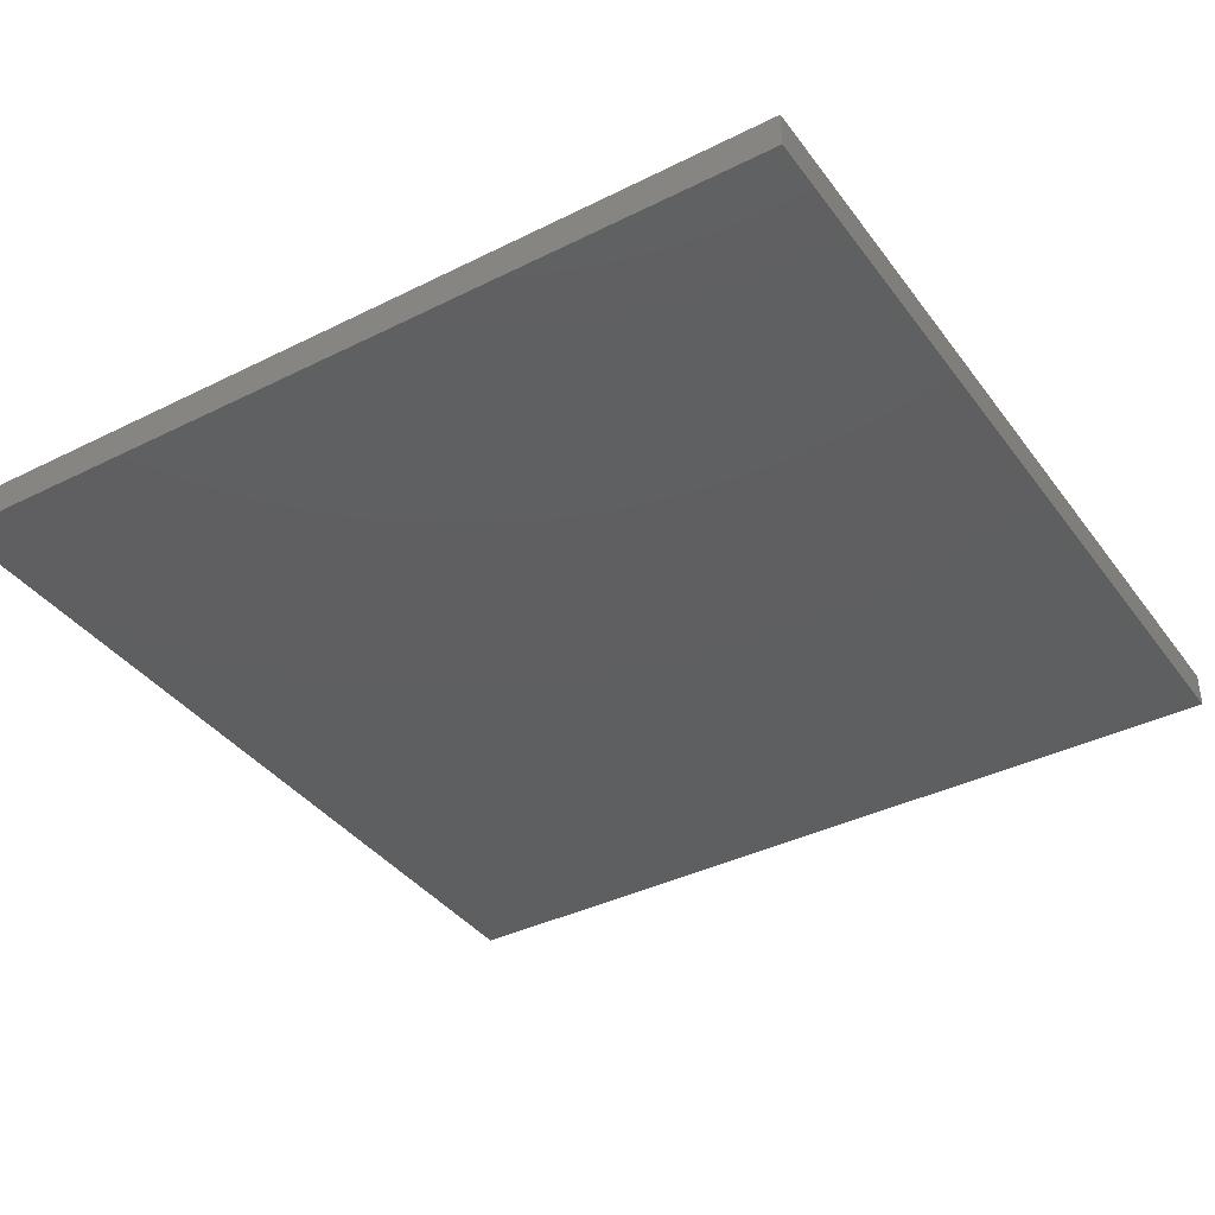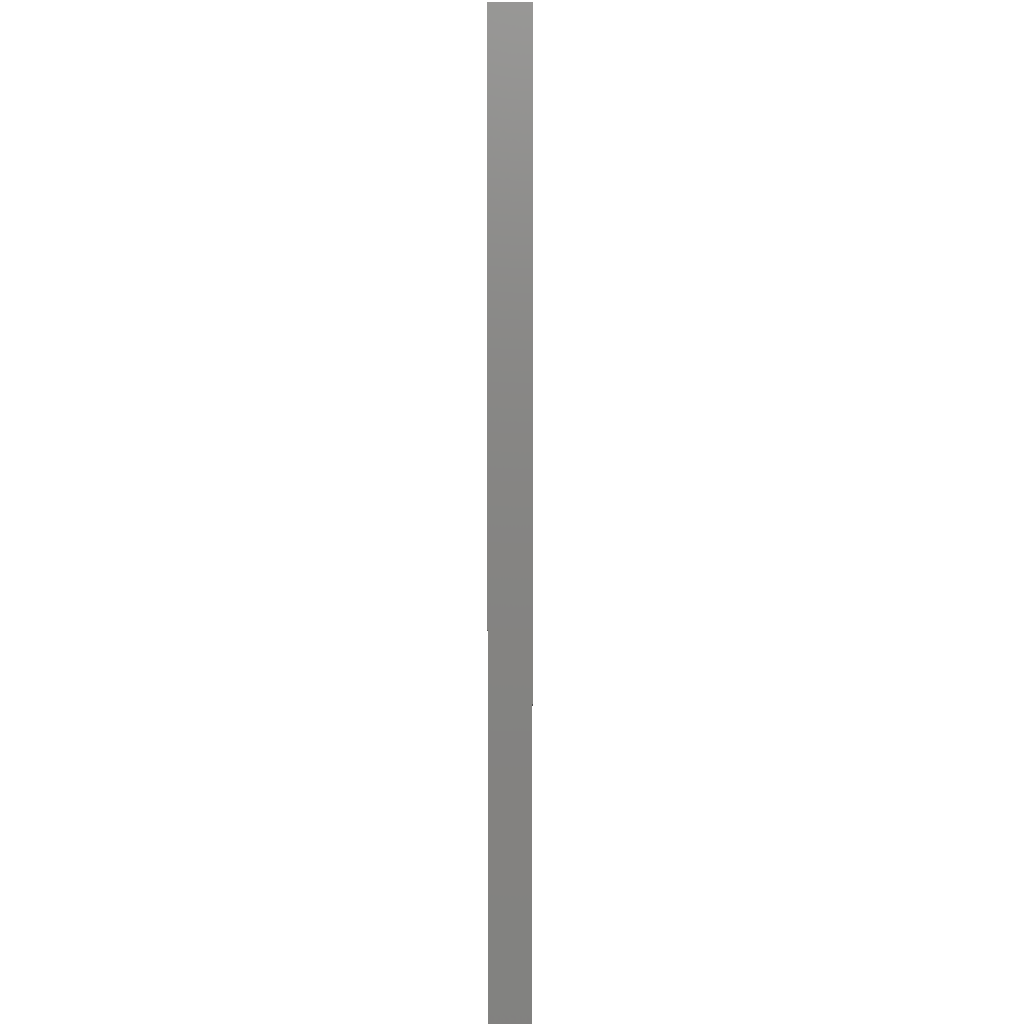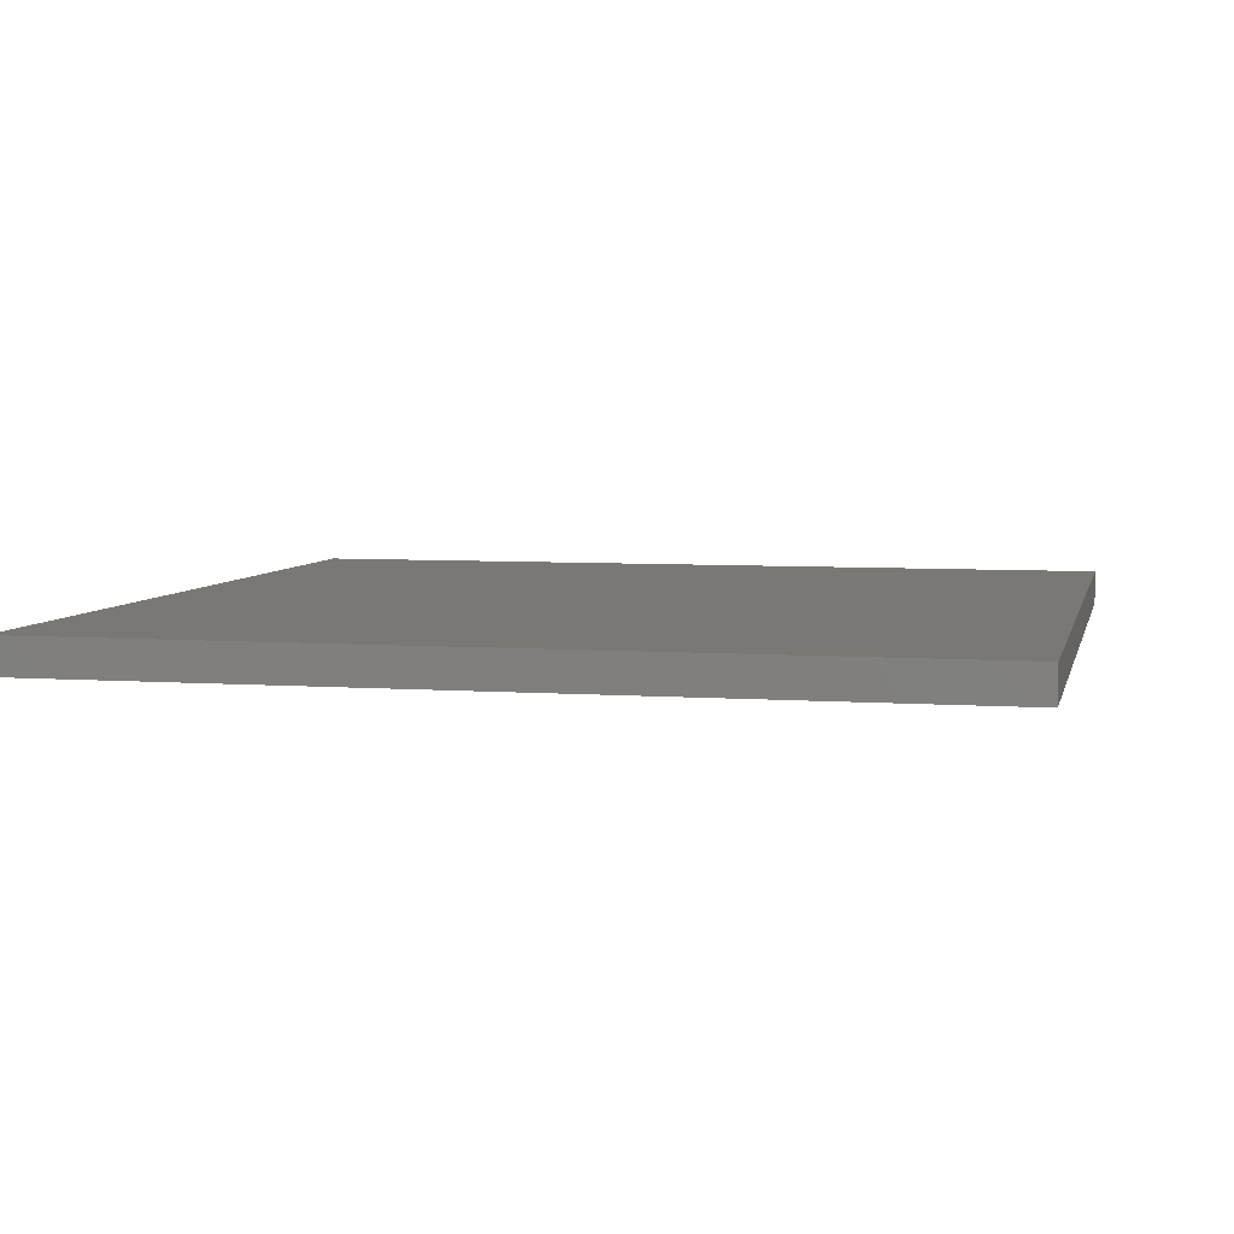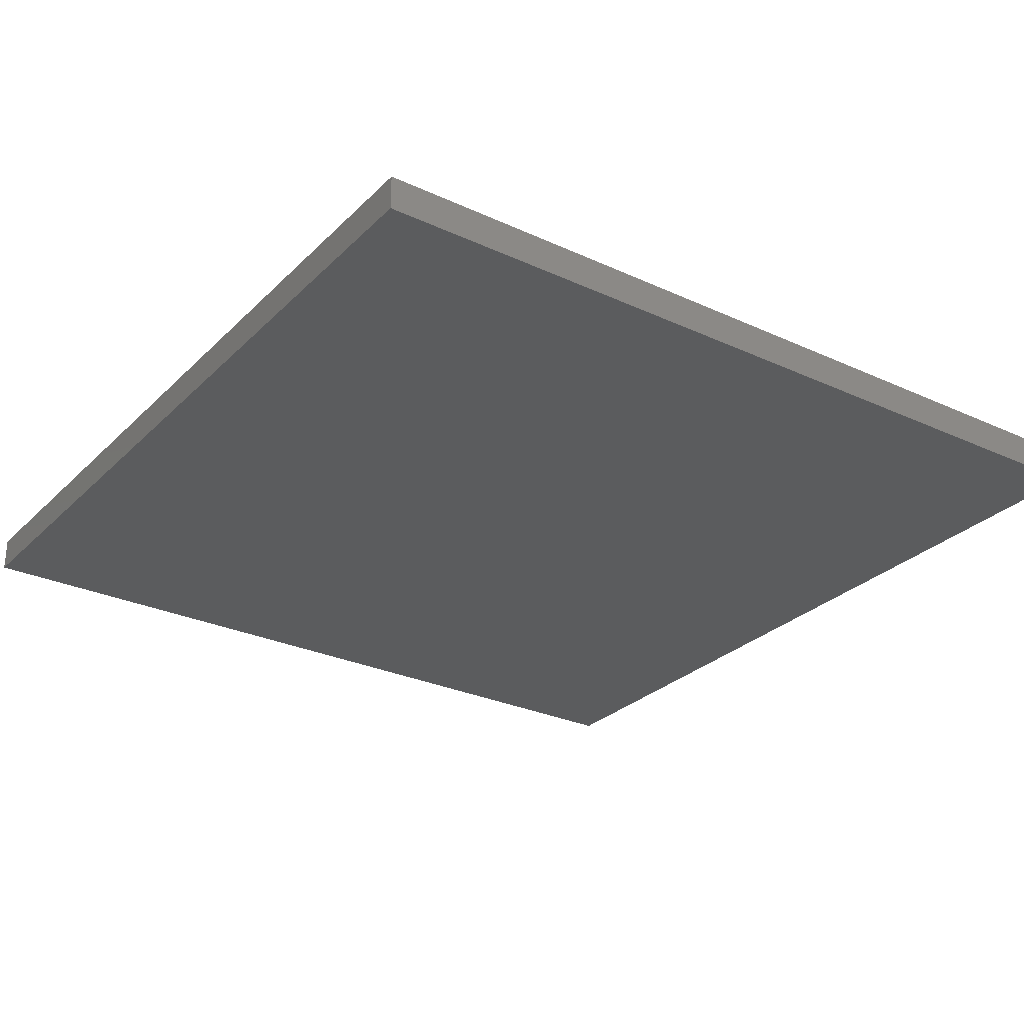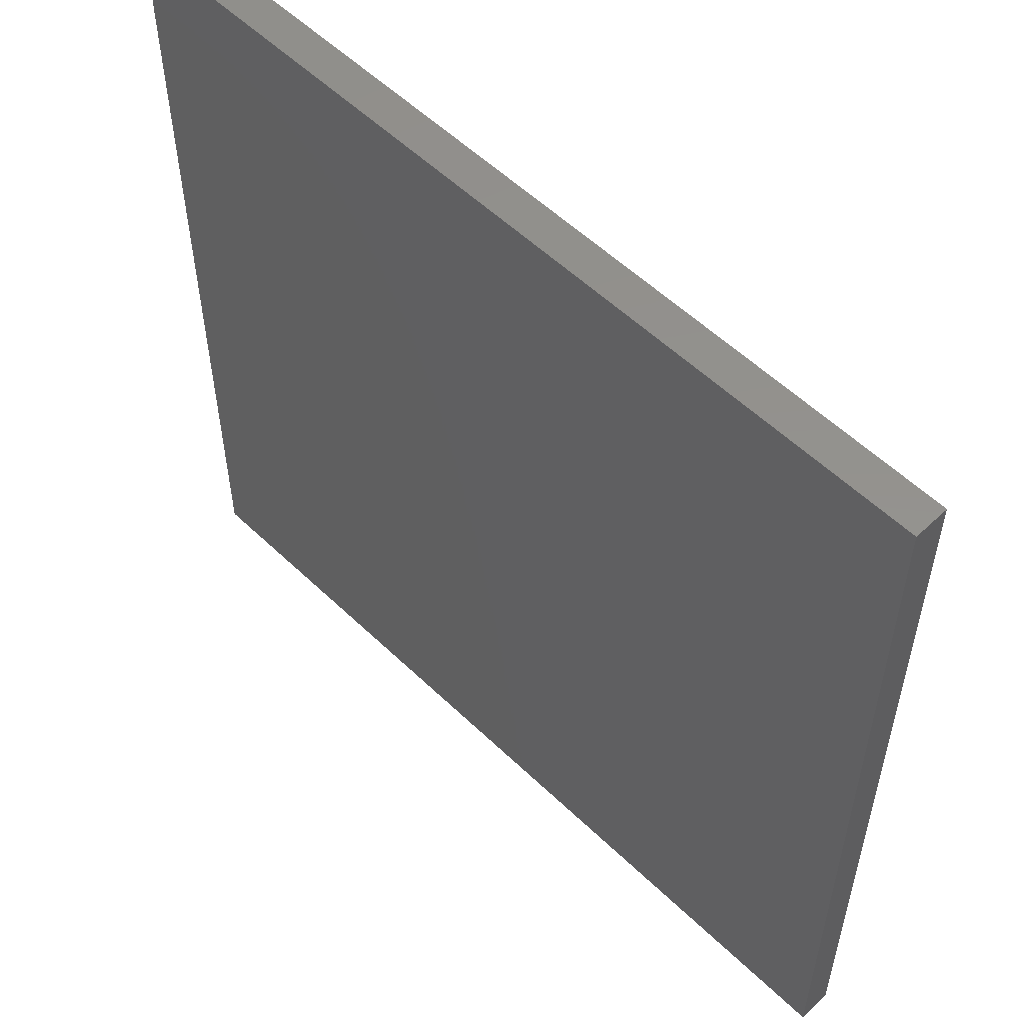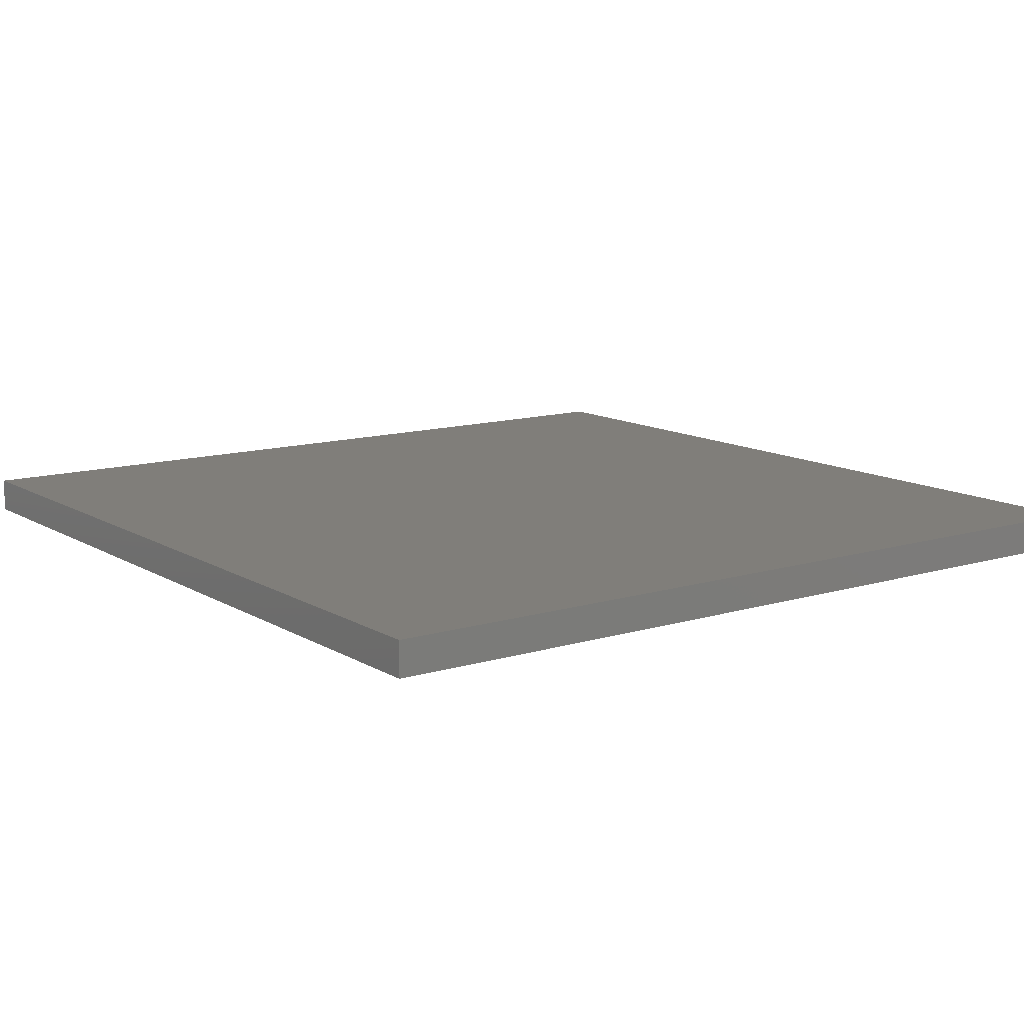
<metadata>
{"format":"stl","ext":"stl","renderer":"f3d","projection":"perspective","resolution":1024,"background":"white","views":[{"elev":-38.3,"azim":122.3,"up":"+Z"},{"elev":6.5,"azim":90.2,"up":"+Y"},{"elev":5.6,"azim":12.6,"up":"+Z"},{"elev":-28.1,"azim":55.1,"up":"+Z"},{"elev":55.5,"azim":-134.8,"up":"+Y"},{"elev":12.1,"azim":54.1,"up":"+Z"}]}
</metadata>
<code>
# stl→obj: 8 verts, 12 faces
v -250 -250 20
v -250 250 0
v -250 -250 0
v -250 250 20
v 250 -250 20
v 250 -250 0
v 250 250 0
v 250 250 20
f 1 2 3
f 1 4 2
f 5 6 7
f 5 7 8
f 5 3 6
f 5 1 3
f 8 7 2
f 8 2 4
f 7 3 2
f 7 6 3
f 8 4 1
f 8 1 5

</code>
